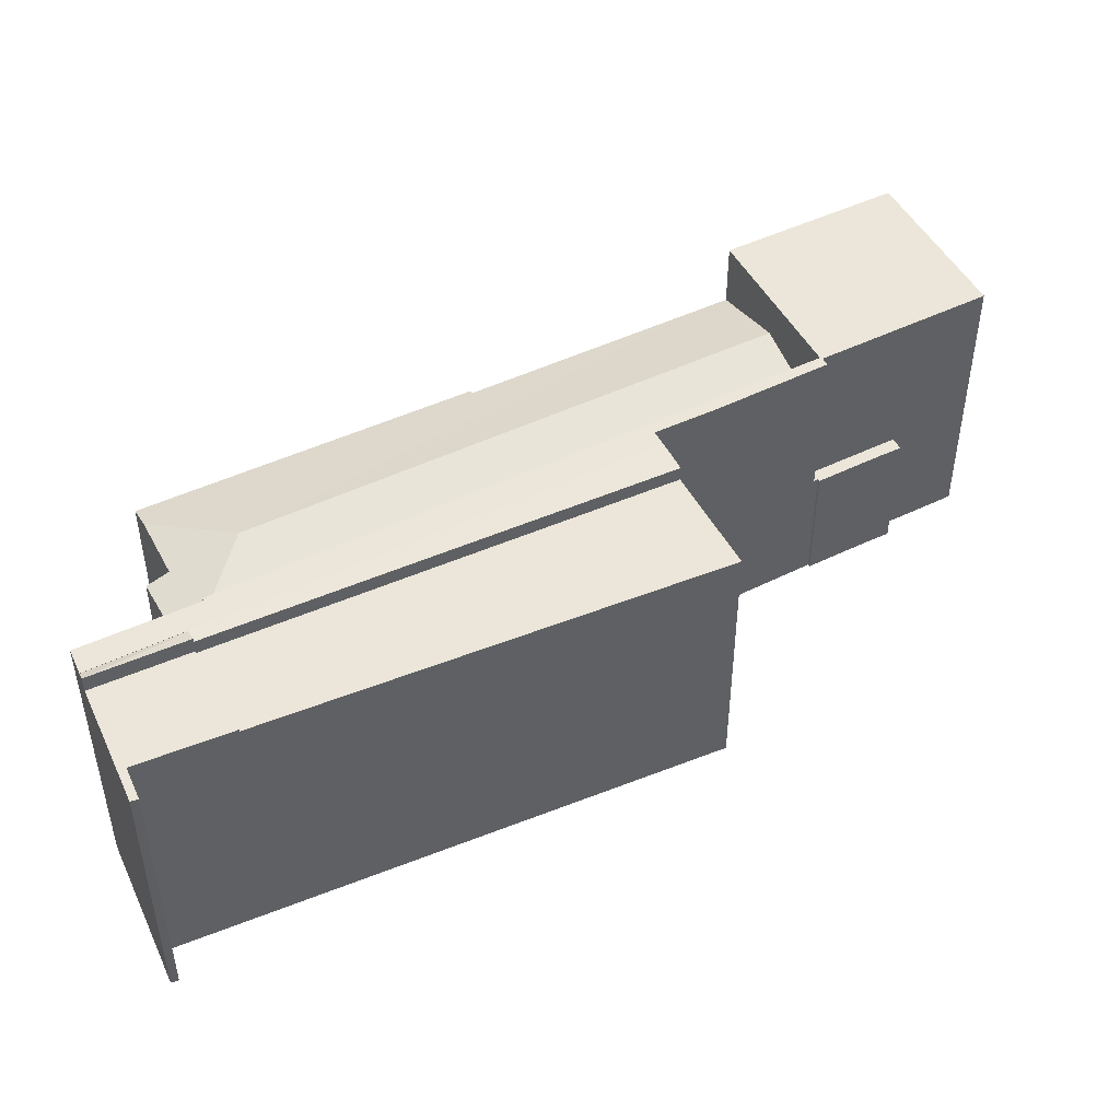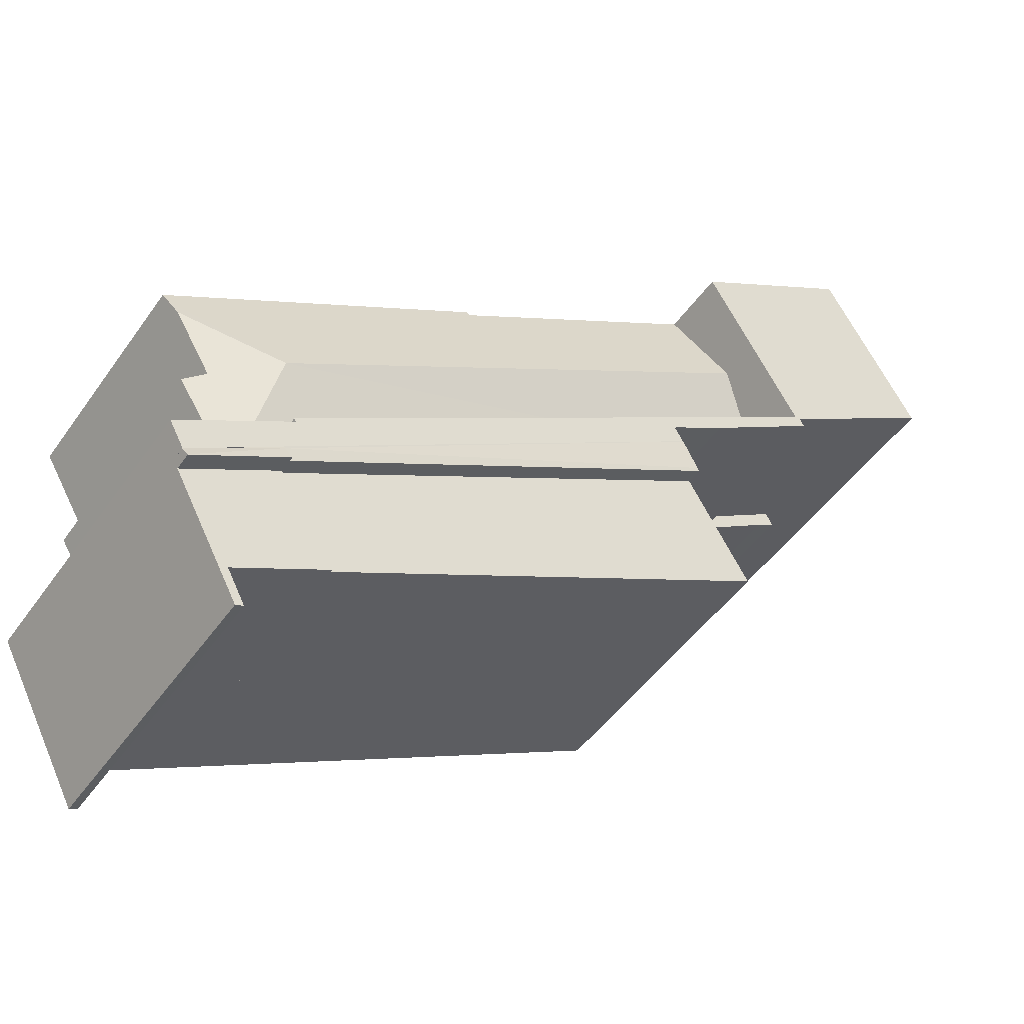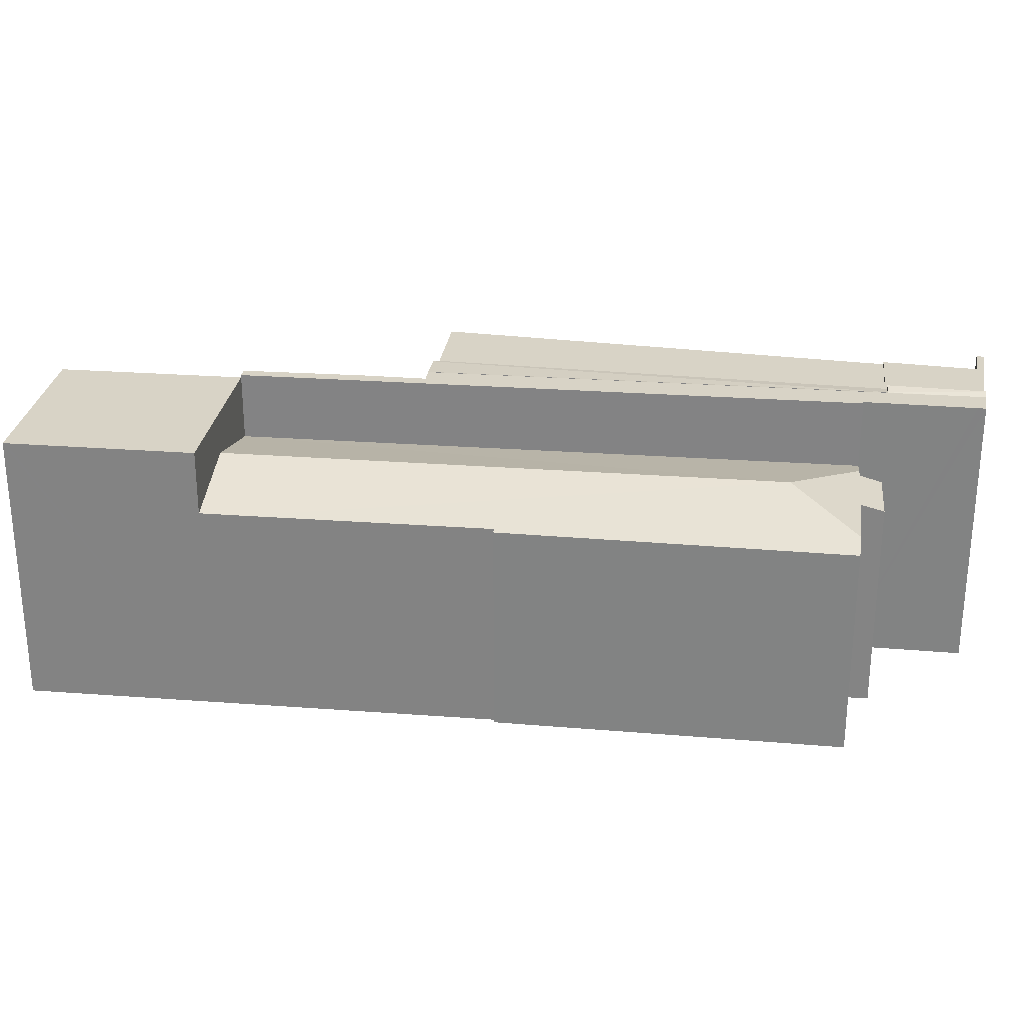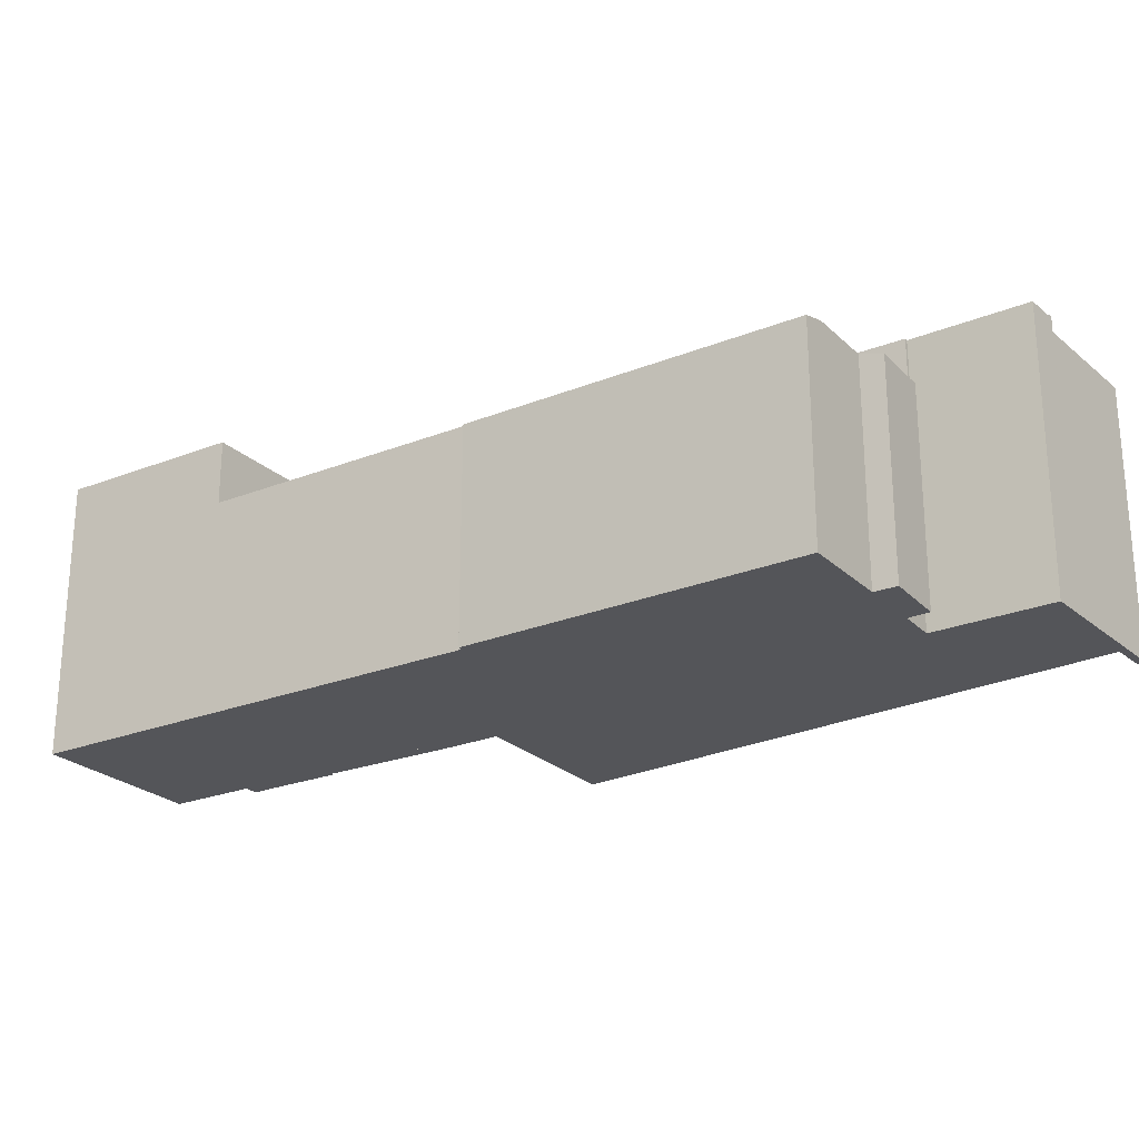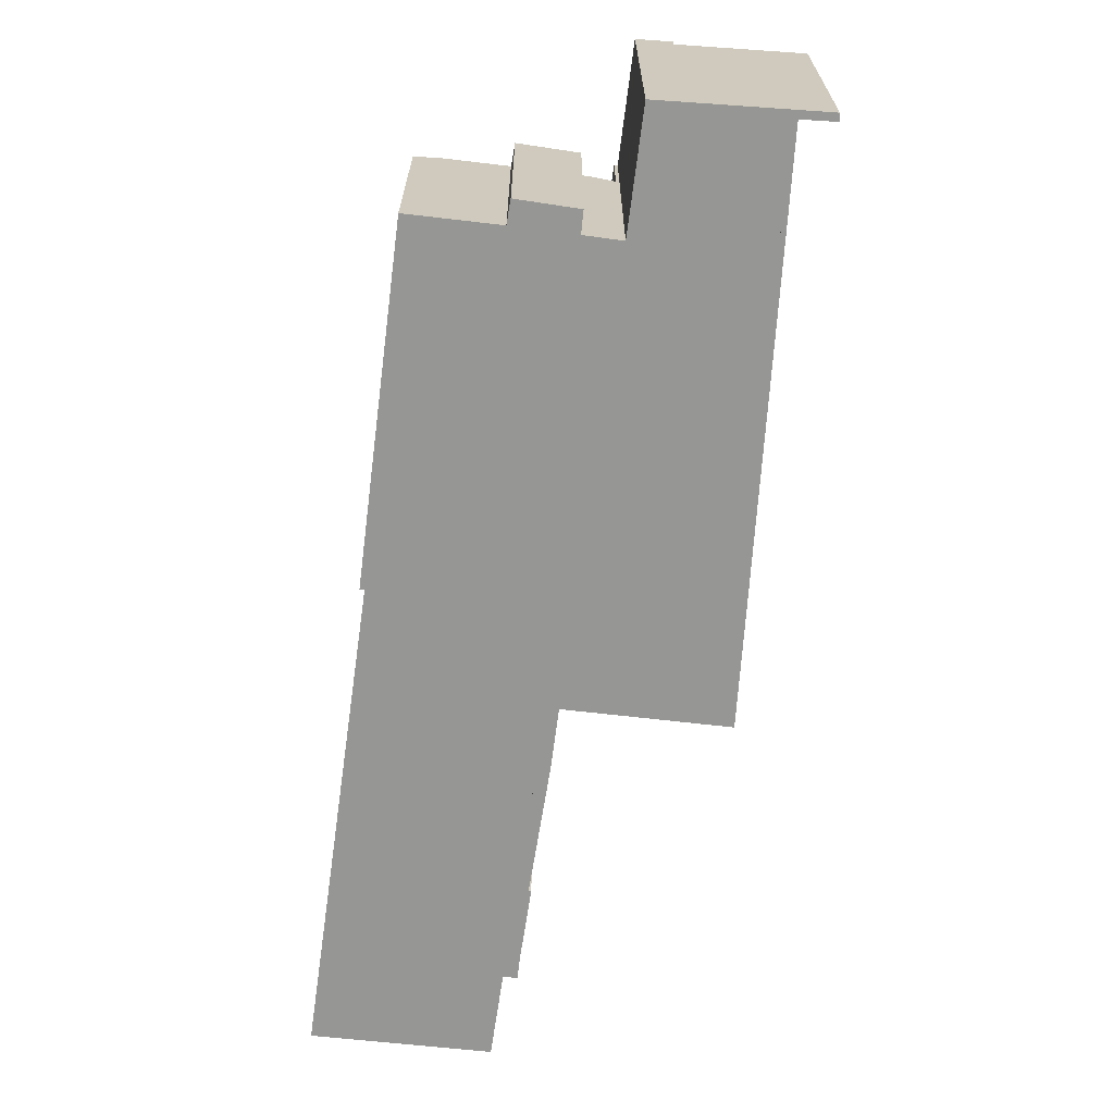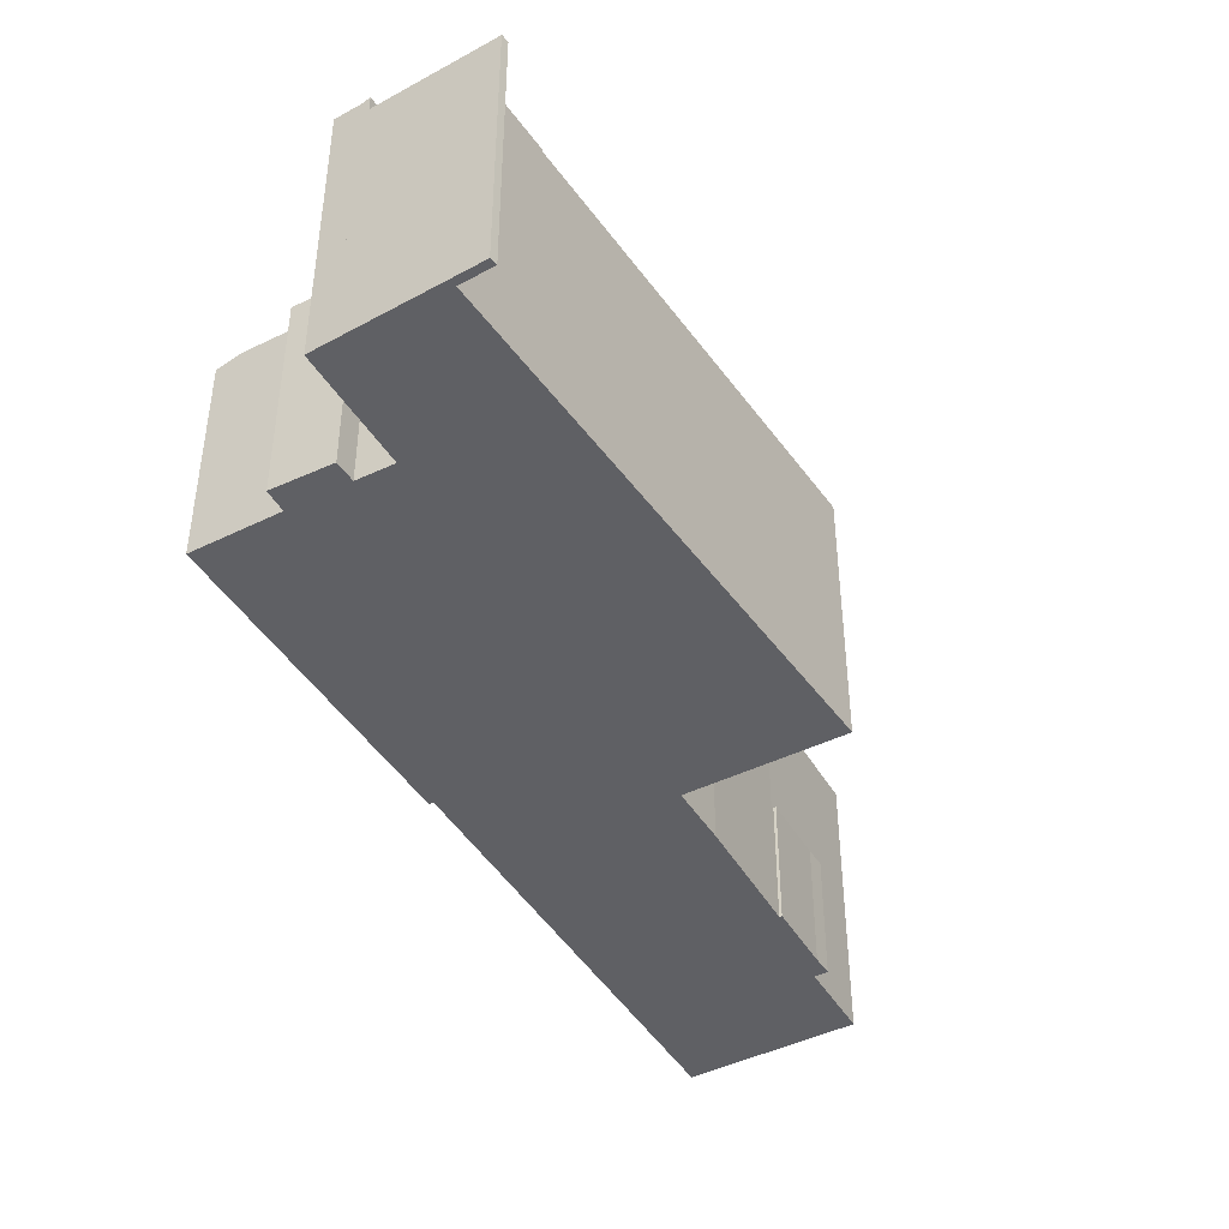
<metadata>
{"format":"obj","ext":"obj","renderer":"f3d","projection":"perspective","resolution":1024,"background":"white","views":[{"elev":47.8,"azim":-176.2,"up":"+Y"},{"elev":-47.0,"azim":146.9,"up":"+Z"},{"elev":27.9,"azim":38.7,"up":"+Y"},{"elev":-24.7,"azim":64.9,"up":"+Y"},{"elev":-67.7,"azim":114.1,"up":"+Y"},{"elev":-43.7,"azim":150.9,"up":"+Y"}]}
</metadata>
<code>
v  51.23 17.6 -14.61
v  40.15 17.73 -8.301
v  40.35 17.62 -7.987
v  23.23 17.69 2.335
v  16.75 19.63 -1.78
v  20.27 17.69 4.193
v  55.82 19.63 -26.32
v  31.08 17.71 -2.602
v  53.05 17.59 -15.72
v  64.52 17.56 -22.7
v  64.12 17.77 -23.38
v  63.48 18.11 -24.46
v  59.57 17.59 -34.43
v  58 18.08 -33.53
v  62.31 17.56 -30.18
v  60.7 18.09 -29.11
v  57.57 18.09 -34.22
v  12.95 17.53 -8.242
v  56.49 17.53 -35.94
v  40.15 5.083e-16 -8.301
v  40.35 4.891e-16 -7.987
v  51.23 8.947e-16 -14.61
v  64.52 1.39e-15 -22.7
v  53.05 9.623e-16 -15.72
v  60.7 1.783e-15 -29.11
v  64.12 1.432e-15 -23.38
v  63.48 1.498e-15 -24.46
v  12.95 5.047e-16 -8.242
v  20.27 -2.567e-16 4.193
v  16.75 1.09e-16 -1.78
v  31.08 1.593e-16 -2.602
v  23.23 -1.43e-16 2.335
v  62.31 1.848e-15 -30.18
v  59.57 2.108e-15 -34.43
v  58 2.053e-15 -33.53
v  56.49 2.201e-15 -35.94
v  57.57 2.095e-15 -34.22
v  5.96 23 -3.792
v  16.75 23 -1.78
v  12.95 23 -8.242
v  0 23 1.409e-15
v  7.231 23 12.39
v  7.431 23 12.26
v  20.27 23 4.193
v  5.96 2.322e-16 -3.792
v  0 0 0
v  7.231 -7.585e-16 12.39
v  7.431 -7.508e-16 12.26
v  56.49 23.22 -35.94
v  12.49 23.22 -9.021
v  12.95 23.22 -8.242
v  21.08 23.22 -14.66
v  25.25 23.22 -17.21
v  25.46 23.22 -17.38
v  24.8 23.22 -18.5
v  56.34 23.22 -36.18
v  56.99 23.22 -38.98
v  58.07 23.22 -37.23
v  63.72 23.22 -43.27
v  62.9 23.22 -40.16
v  64.23 23.22 -40.96
v  64.44 23.22 -41.91
v  64.77 23.22 -41.29
v  56.34 2.215e-15 -36.18
v  64.77 2.528e-15 -41.29
v  58.07 2.279e-15 -37.23
v  62.9 2.459e-15 -40.16
v  64.23 2.508e-15 -40.96
v  63.72 2.65e-15 -43.27
v  64.44 2.566e-15 -41.91
v  24.8 1.133e-15 -18.5
v  56.99 2.387e-15 -38.98
v  25.46 1.064e-15 -17.38
v  25.25 1.054e-15 -17.21
v  21.08 8.975e-16 -14.66
v  12.49 5.524e-16 -9.021
v  52.36 22.08 -46.48
v  59.23 22.08 -50.13
v  52.34 22.08 -46.5
v  56.45 22.08 -39.86
v  63.4 22.08 -43.87
v  59.31 22.08 -50.18
v  60.2 22.08 -49.87
v  61.28 22.08 -47.85
v  58.58 22.08 -52.92
v  57.99 22.08 -52.68
v  58.58 3.24e-15 -52.92
v  60.2 3.054e-15 -49.87
v  63.4 2.686e-15 -43.87
v  61.28 2.93e-15 -47.85
v  57.99 3.226e-15 -52.68
v  59.31 3.073e-15 -50.18
v  52.34 2.847e-15 -46.5
v  59.23 3.07e-15 -50.13
v  52.36 2.846e-15 -46.48
v  56.45 2.441e-15 -39.86
v  19.91 21.88 -26.73
v  44.12 21.88 -42.15
v  18.72 21.88 -28.73
v  52.34 21.88 -46.5
v  56.45 21.88 -39.86
v  23.42 21.88 -20.82
v  52.36 21.88 -46.48
v  18.72 1.759e-15 -28.73
v  44.12 2.581e-15 -42.15
v  23.42 1.275e-15 -20.82
v  19.91 1.637e-15 -26.73
v  56.99 23.24 -38.98
v  24.78 23.23 -18.53
v  24.8 23.24 -18.5
v  56.92 23.22 -39.09
v  23.55 23.14 -20.6
v  56.45 23.1 -39.86
v  23.42 23.1 -20.82
v  23.55 1.261e-15 -20.6
v  24.78 1.135e-15 -18.53
v  56.92 2.394e-15 -39.09
v  5.96 10.33 -3.792
v  6.933 10.33 -5.693
v  5.408 10.33 -4.785
v  12.95 10.33 -8.242
v  12.19 10.33 -8.821
v  12.06 10.33 -8.994
v  12.49 10.33 -9.021
v  12.19 5.401e-16 -8.821
v  12.06 5.507e-16 -8.994
v  6.933 3.486e-16 -5.693
v  5.408 2.93e-16 -4.785
v  56.99 23.19 -38.98
v  63.72 23.19 -43.27
v  63.42 23.42 -43.84
v  56.45 23.43 -39.86
v  63.4 23.43 -43.87
v  63.42 2.684e-15 -43.84
g defaultobject
f 1 2 3
f 4 5 6
f 5 4 7
f 7 4 8
f 7 8 2
f 7 2 1
f 7 1 9
f 7 9 10
f 7 10 11
f 7 11 12
f 13 14 15
f 16 7 12
f 7 16 17
f 17 16 14
f 14 16 15
f 18 17 19
f 17 18 7
f 7 18 5
f 20 3 2
f 3 20 21
f 21 1 3
f 1 21 9
f 9 21 10
f 10 21 22
f 10 22 23
f 23 22 24
f 11 16 12
f 16 11 10
f 16 10 23
f 16 23 25
f 25 23 26
f 25 26 27
f 28 5 18
f 5 28 6
f 6 28 29
f 29 28 30
f 29 4 6
f 4 29 8
f 8 29 2
f 2 29 31
f 2 31 20
f 31 29 32
f 25 15 16
f 15 25 33
f 15 34 13
f 34 15 33
f 13 35 14
f 35 13 34
f 35 17 14
f 17 35 19
f 19 35 36
f 36 35 37
f 36 18 19
f 18 36 28
f 34 25 35
f 25 34 33
f 36 30 28
f 30 36 29
f 29 36 32
f 32 36 31
f 31 36 20
f 20 36 21
f 21 36 22
f 22 36 24
f 24 36 23
f 23 36 37
f 23 37 35
f 23 35 26
f 26 35 25
f 26 25 27
f 38 39 40
f 39 38 41
f 39 41 42
f 39 42 43
f 39 43 44
f 29 39 44
f 39 29 40
f 40 29 28
f 28 29 30
f 45 40 28
f 40 45 38
f 38 45 46
f 38 46 41
f 46 42 41
f 42 46 47
f 43 29 44
f 29 43 42
f 29 42 48
f 48 42 47
f 30 45 28
f 45 30 29
f 45 29 48
f 45 48 46
f 46 48 47
f 49 50 51
f 50 49 52
f 52 49 53
f 53 49 54
f 54 49 55
f 55 49 56
f 56 57 55
f 57 56 58
f 57 58 59
f 59 58 60
f 59 60 61
f 59 61 62
f 62 61 63
f 64 58 56
f 58 64 60
f 60 64 61
f 61 64 63
f 63 64 65
f 65 64 66
f 65 66 67
f 65 67 68
f 65 62 63
f 62 65 59
f 59 65 69
f 69 65 70
f 69 57 59
f 57 69 55
f 55 69 71
f 71 69 72
f 71 54 55
f 54 71 73
f 73 53 54
f 53 73 74
f 74 52 53
f 52 74 75
f 75 50 52
f 50 75 76
f 76 51 50
f 51 76 28
f 28 49 51
f 49 28 36
f 36 56 49
f 56 36 64
f 76 36 28
f 36 76 75
f 36 75 74
f 36 74 73
f 36 73 71
f 36 71 64
f 64 71 72
f 64 72 66
f 66 72 67
f 67 72 69
f 67 69 68
f 68 69 70
f 68 70 65
f 77 78 79
f 78 77 80
f 78 80 81
f 78 81 82
f 82 81 83
f 83 81 84
f 82 85 86
f 85 82 83
f 83 87 85
f 87 83 84
f 87 84 81
f 87 81 88
f 88 81 89
f 88 89 90
f 87 86 85
f 86 87 91
f 91 82 86
f 82 91 92
f 92 78 82
f 78 92 79
f 79 92 93
f 93 92 94
f 93 77 79
f 77 93 95
f 95 80 77
f 80 95 96
f 96 81 80
f 81 96 89
f 95 89 96
f 89 95 90
f 90 95 88
f 88 95 93
f 88 93 94
f 88 94 92
f 88 92 87
f 87 92 91
f 97 98 99
f 98 97 100
f 100 97 101
f 101 97 102
f 96 103 101
f 103 96 95
f 95 100 103
f 100 95 93
f 93 98 100
f 98 93 99
f 99 93 104
f 104 93 105
f 104 97 99
f 97 104 102
f 102 104 106
f 106 104 107
f 106 101 102
f 101 106 96
f 105 107 104
f 107 105 106
f 106 105 96
f 96 105 93
f 108 109 110
f 109 108 111
f 112 109 111
f 113 112 111
f 112 113 114
f 114 109 112
f 109 114 106
f 109 71 110
f 71 109 115
f 115 109 106
f 71 115 116
f 71 108 110
f 108 71 72
f 72 111 108
f 111 72 113
f 113 72 96
f 96 72 117
f 96 114 113
f 114 96 106
f 116 72 71
f 72 116 115
f 72 115 117
f 117 115 96
f 96 115 106
f 118 119 120
f 119 118 121
f 119 121 122
f 119 122 123
f 122 121 124
f 45 121 118
f 121 45 28
f 28 124 121
f 124 28 76
f 76 122 124
f 122 76 125
f 125 123 122
f 123 125 126
f 126 119 123
f 119 126 127
f 127 120 119
f 120 127 128
f 128 118 120
f 118 128 45
f 45 76 28
f 76 45 125
f 125 45 126
f 126 45 127
f 127 45 128
f 111 129 130
f 111 130 131
f 132 131 133
f 111 131 132
f 96 111 132
f 111 96 129
f 129 96 72
f 72 96 117
f 129 69 130
f 69 129 72
f 131 89 133
f 89 131 130
f 89 130 69
f 89 69 134
f 89 132 133
f 132 89 96
f 89 72 96
f 72 89 69

</code>
